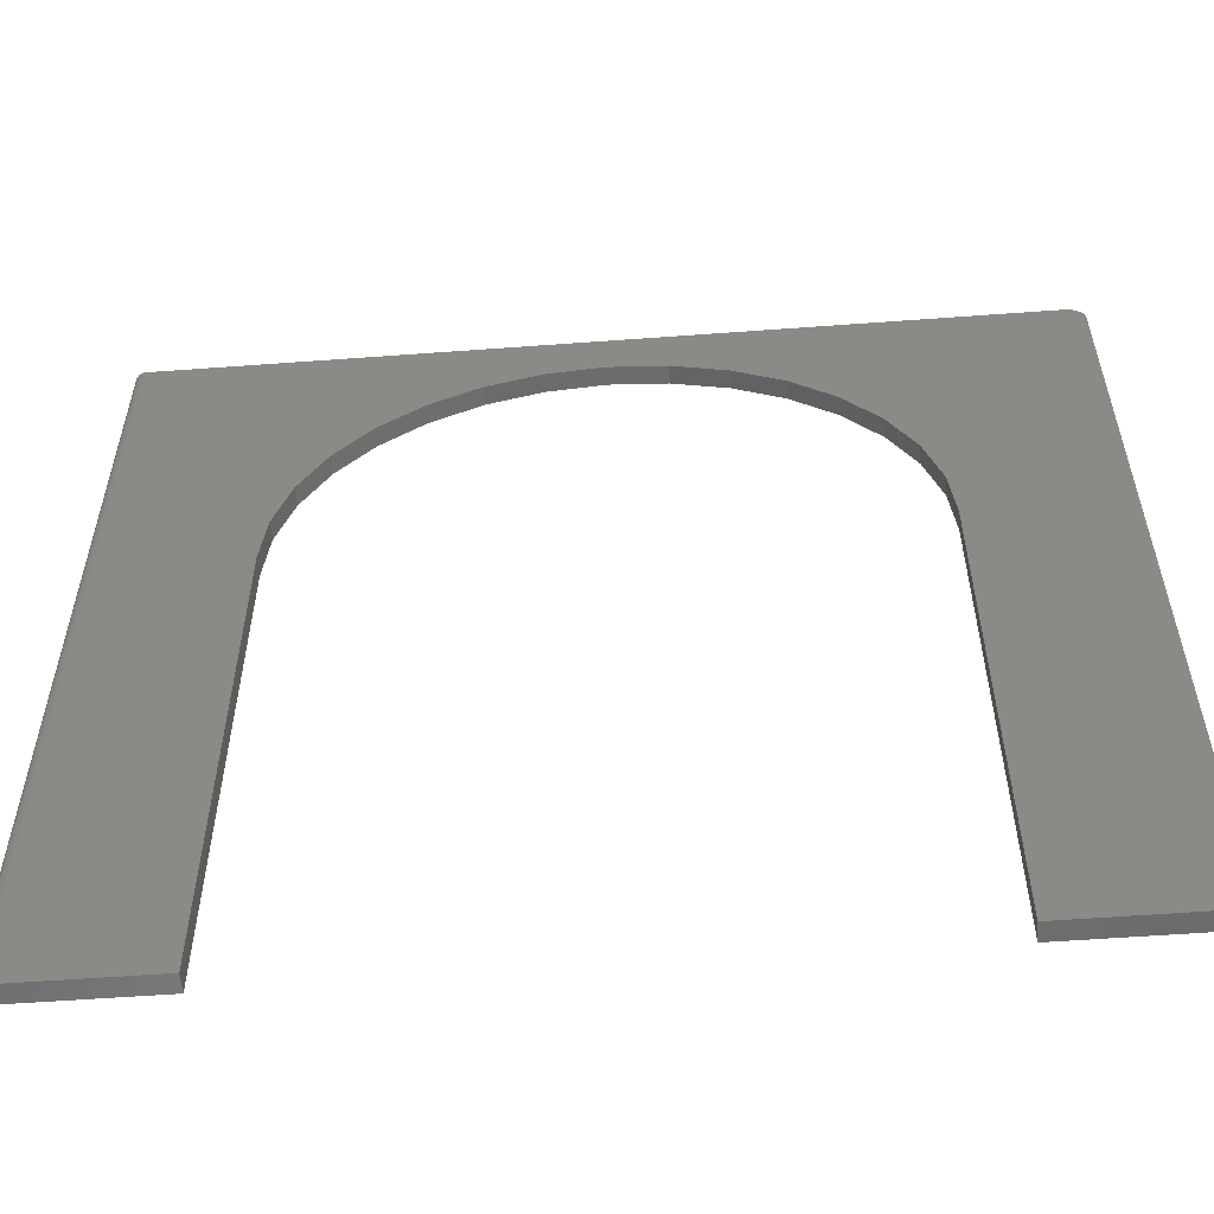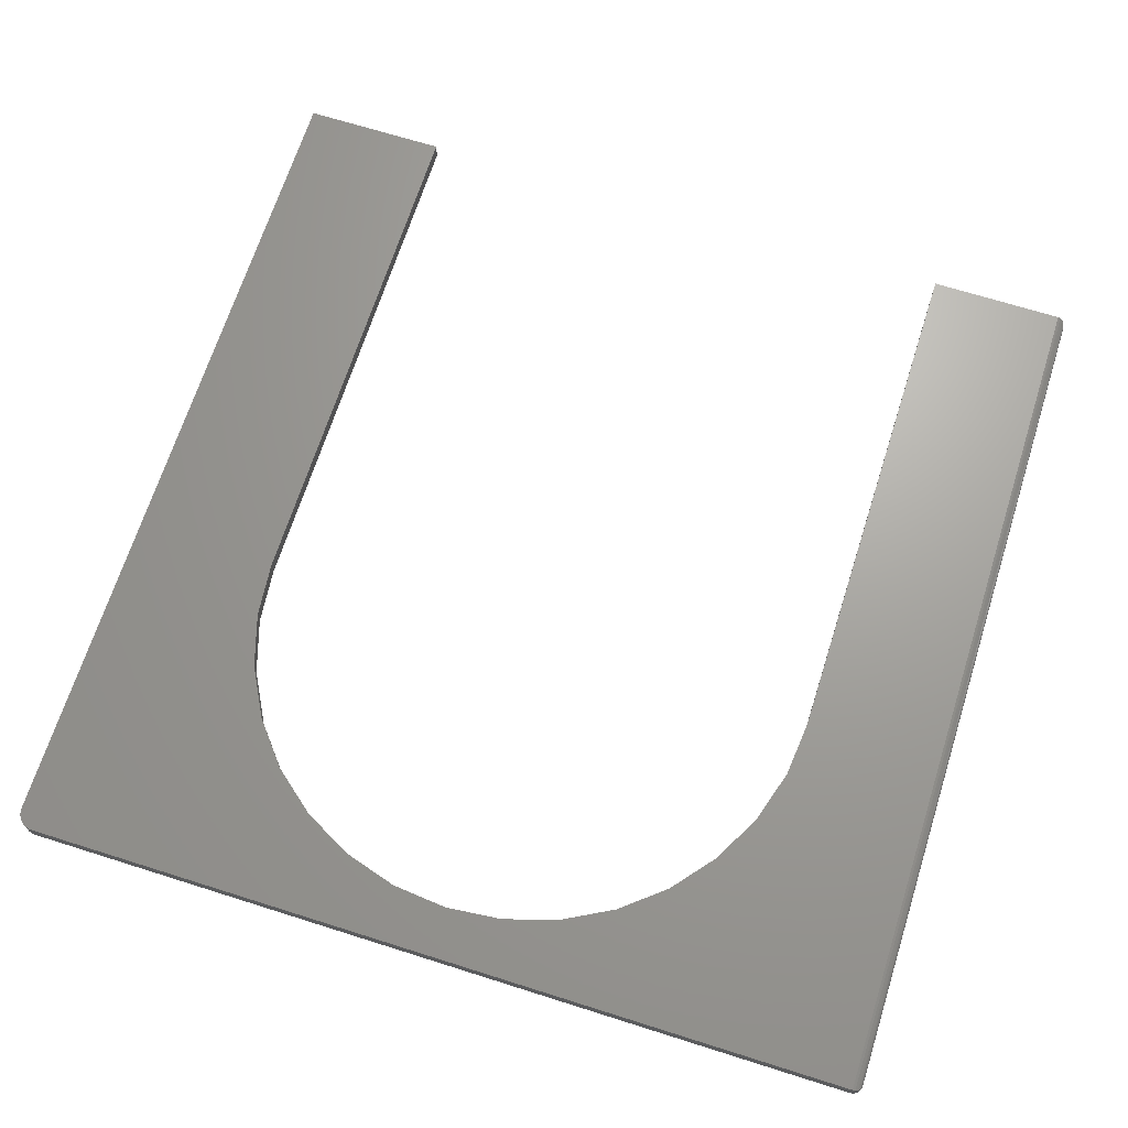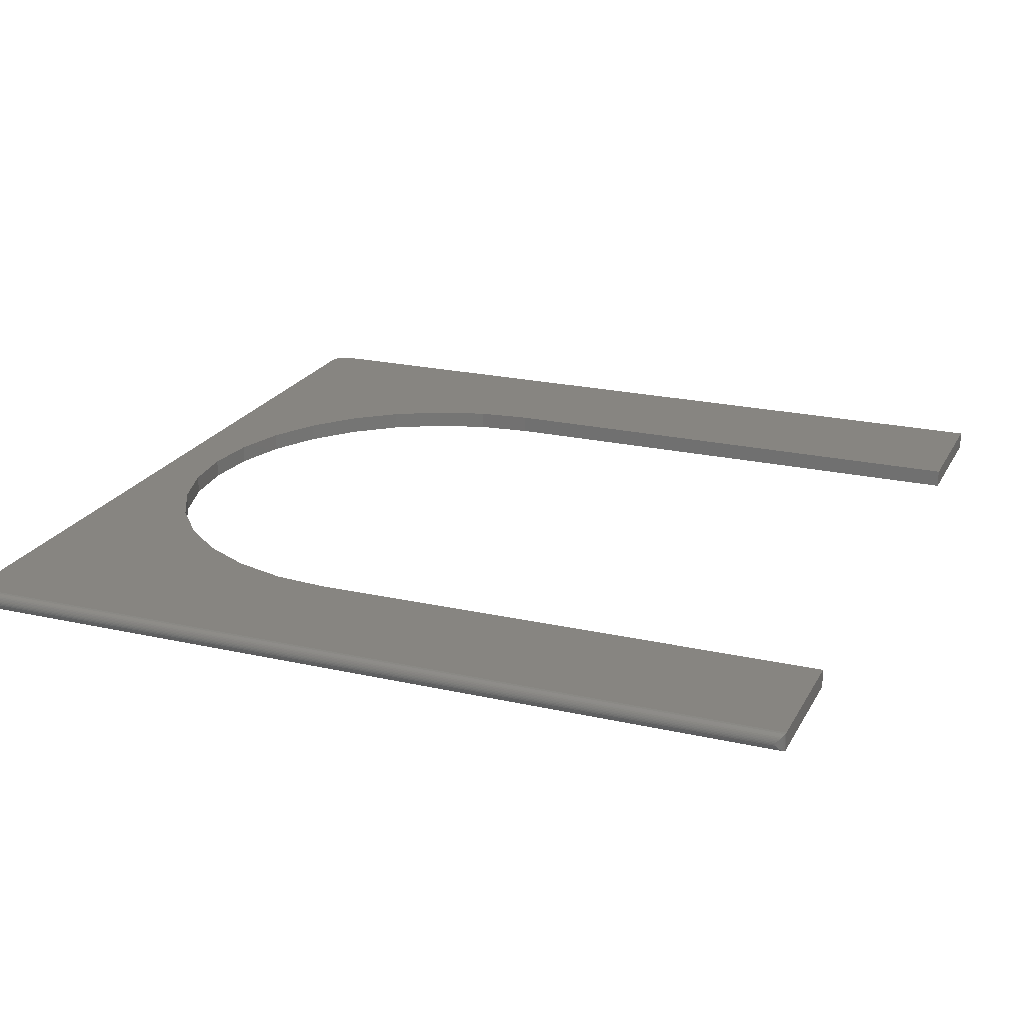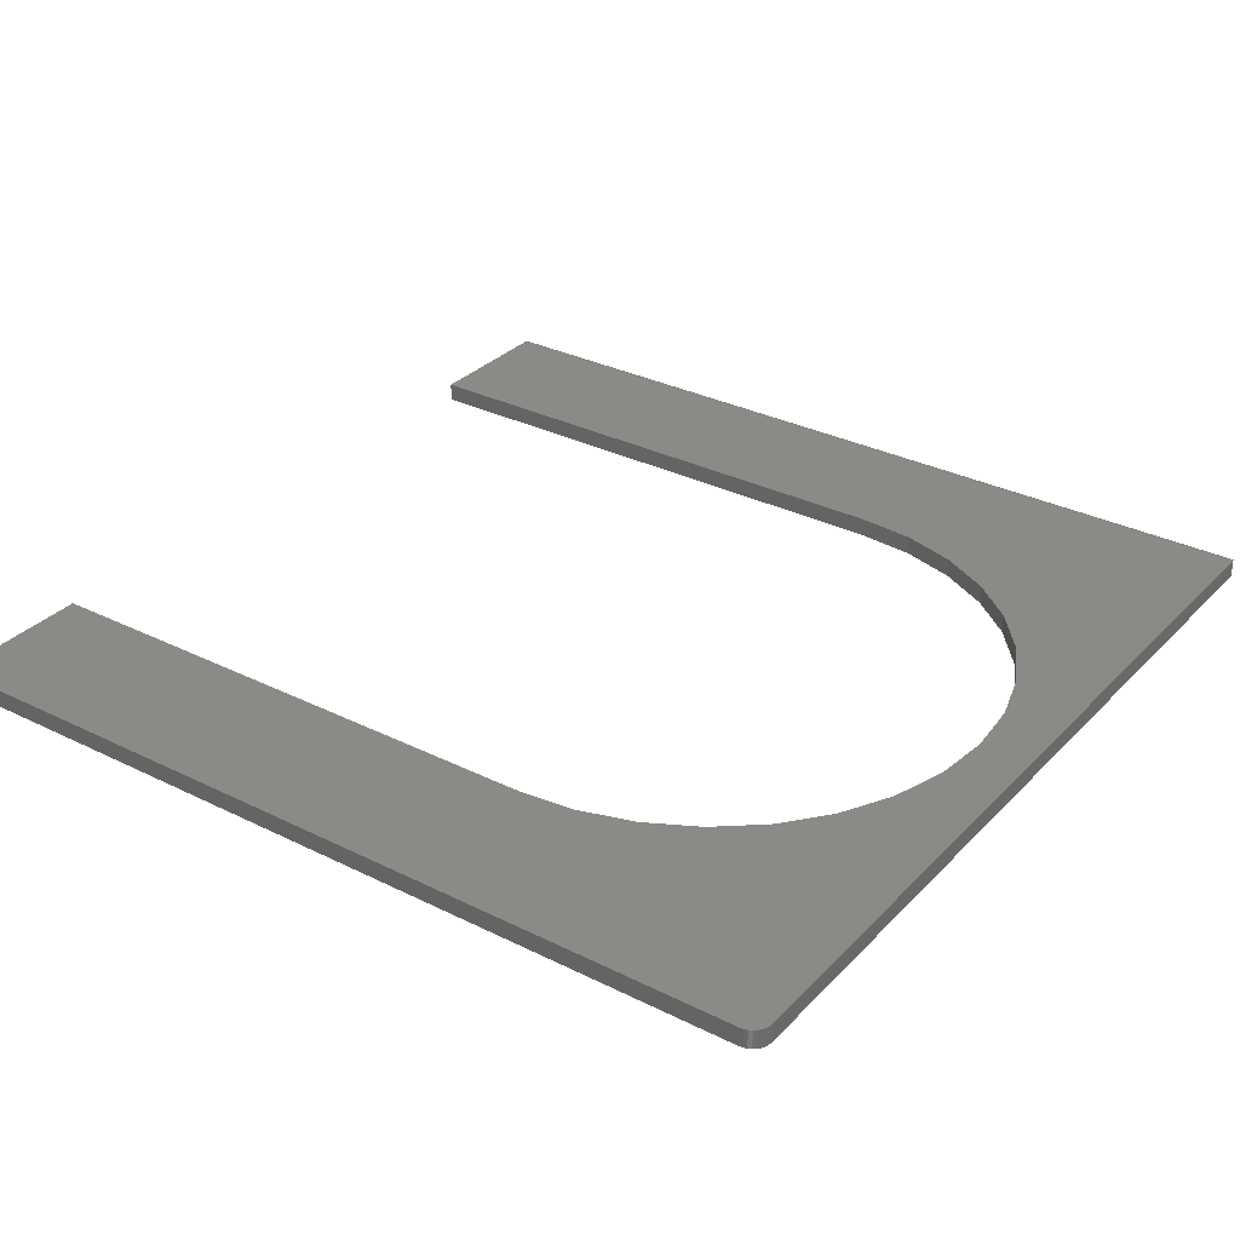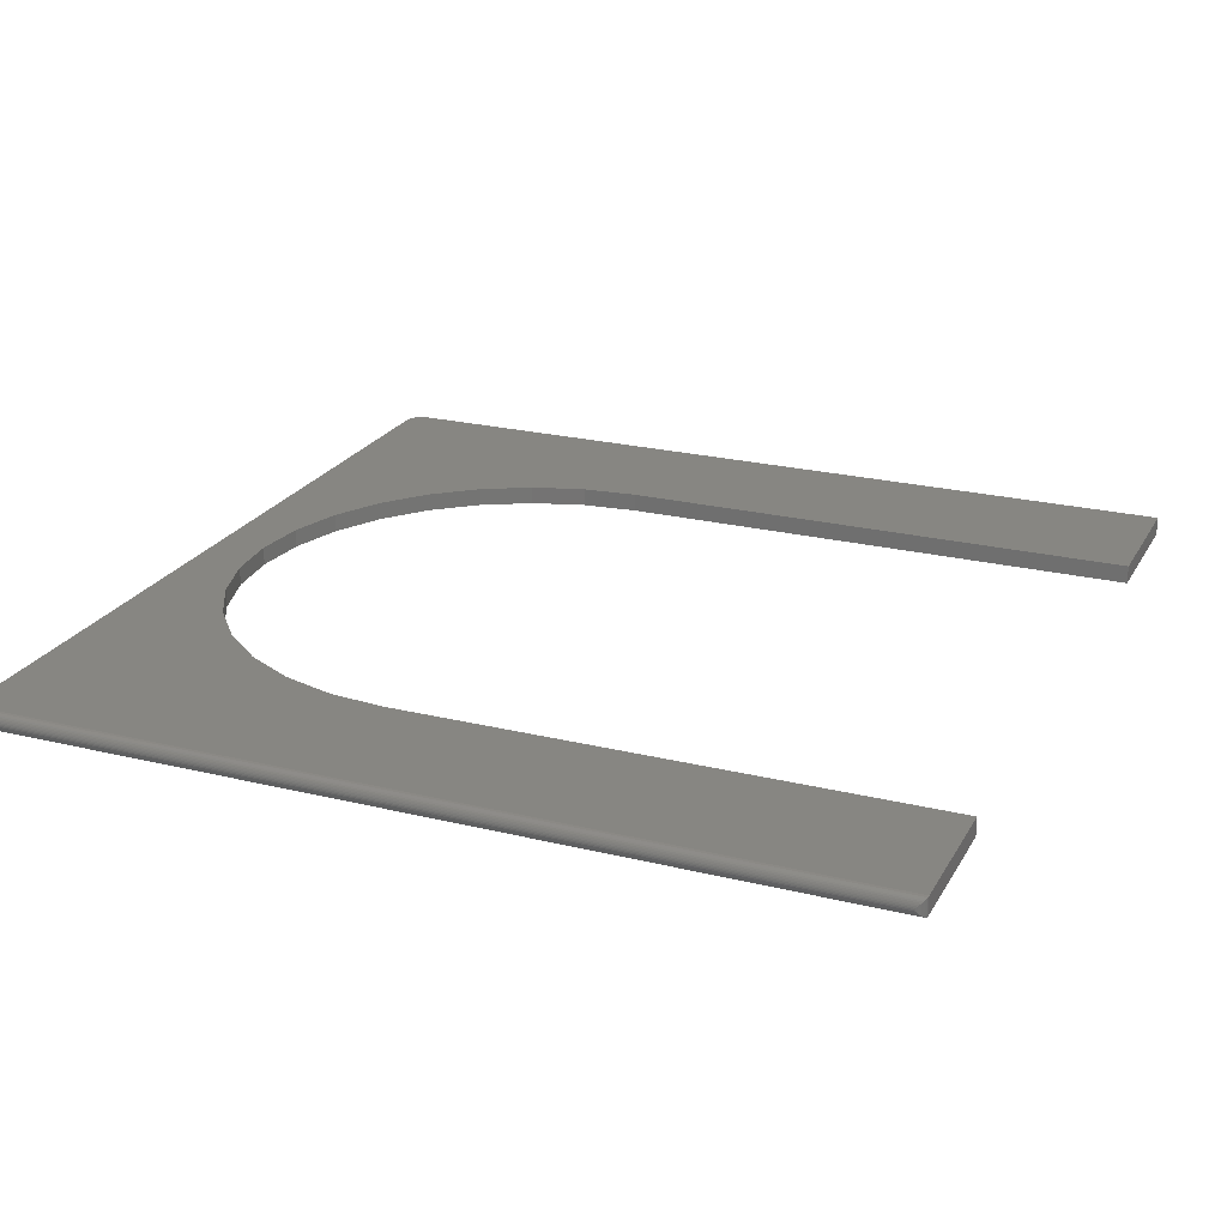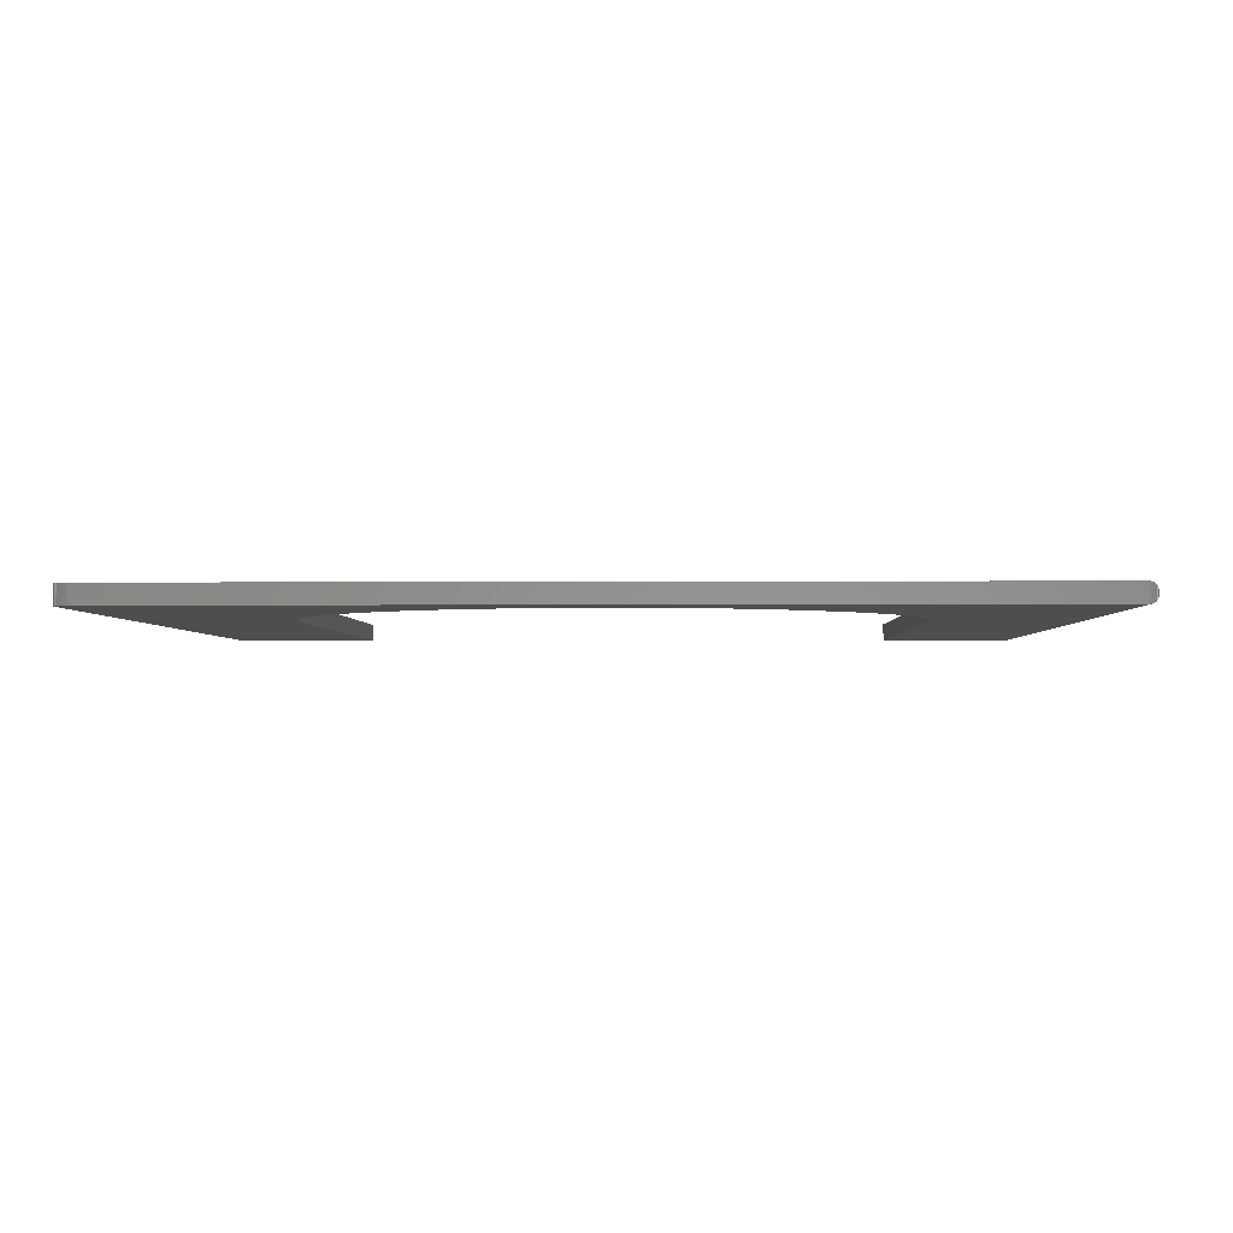
<metadata>
{"format":"stl","ext":"stl","renderer":"f3d","projection":"perspective","resolution":1024,"background":"white","views":[{"elev":-57.2,"azim":-175.6,"up":"+Z"},{"elev":68.0,"azim":17.6,"up":"+Y"},{"elev":21.8,"azim":111.7,"up":"+Y"},{"elev":31.5,"azim":-54.7,"up":"+Y"},{"elev":23.1,"azim":112.7,"up":"+Y"},{"elev":-2.4,"azim":1.6,"up":"+Y"}]}
</metadata>
<code>
# stl→obj: 92 verts, 180 faces
v 0.01562 -0.007812 0.75
v 0.01258 -0.007812 0.7497
v 0.009646 -0.007812 0.7488
v 4.497e-17 -0.007812 0.7344
v 0 -0.007812 0
v 0.1263 -0.007812 -7.735e-18
v 0.1263 -0.007812 0.4579
v 0.1311 -0.007812 0.5064
v 0.1452 -0.007812 0.5531
v 0.1682 -0.007812 0.5961
v 0.1992 -0.007812 0.6337
v 0.2368 -0.007812 0.6647
v 0.2798 -0.007812 0.6876
v 0.3265 -0.007812 0.7018
v 0.375 -0.007812 0.7066
v 0.7422 -0.007812 0.75
v 0.006944 -0.007812 0.7474
v 0.004576 -0.007812 0.7454
v 0.002633 -0.007812 0.7431
v 0.001189 -0.007812 0.7404
v 0.0003002 -0.007812 0.7374
v 0.4235 -0.007812 0.7018
v 0.4702 -0.007812 0.6876
v 0.5132 -0.007812 0.6647
v 0.5508 -0.007812 0.6337
v 0.5818 -0.007812 0.5961
v 0.6048 -0.007812 0.5531
v 0.6189 -0.007812 0.5064
v 0.6237 -0.007812 0.4579
v 0.6237 -0.007812 -3.819e-17
v 0.7422 -0.007812 -4.545e-17
v 0.009646 0.007812 0.7488
v 0.01258 0.007812 0.7497
v 0.01562 0.007812 0.75
v 4.497e-17 0.007812 0.7344
v 0.375 0.007812 0.7066
v 0.3265 0.007812 0.7018
v 0.2798 0.007812 0.6876
v 0.2368 0.007812 0.6647
v 0.1992 0.007812 0.6337
v 0.1682 0.007812 0.5961
v 0.1452 0.007812 0.5531
v 0.1311 0.007812 0.5064
v 0.1263 0.007812 0.4579
v 0.1263 0.007812 -7.735e-18
v 0 0.007812 0
v 0.7422 0.007812 0.75
v 0.7422 0.007812 -4.545e-17
v 0.6237 0.007812 -3.819e-17
v 0.6237 0.007812 0.4579
v 0.6189 0.007812 0.5064
v 0.6048 0.007812 0.5531
v 0.5818 0.007812 0.5961
v 0.5508 0.007812 0.6337
v 0.5132 0.007812 0.6647
v 0.4702 0.007812 0.6876
v 0.4235 0.007812 0.7018
v 0.0003002 0.007812 0.7374
v 0.001189 0.007812 0.7404
v 0.002633 0.007812 0.7431
v 0.004576 0.007812 0.7454
v 0.006944 0.007812 0.7474
v 0.7444 0.007491 0.7497
v 0.7467 -0.006394 0.7486
v 0.7467 0.006394 0.7486
v 0.7476 -0.005587 0.7478
v 0.7476 0.005587 0.7478
v 0.7485 -0.004637 0.7468
v 0.7485 0.004637 0.7468
v 0.7491 -0.003574 0.7458
v 0.7491 0.003574 0.7458
v 0.7496 -0.002426 0.7446
v 0.7496 0.002426 0.7446
v 0.7499 -0.001223 0.7434
v 0.7499 0.001223 0.7434
v 0.75 2.385e-18 0.7422
v 0.7444 -0.007491 0.7497
v 0.75 1.735e-18 0.007812
v 0.7499 -0.001223 0.006593
v 0.7499 0.001223 0.006593
v 0.7496 -0.002426 0.005386
v 0.7496 0.002426 0.005386
v 0.7491 -0.003574 0.004238
v 0.7491 0.003574 0.004238
v 0.7485 -0.004637 0.003175
v 0.7485 0.004637 0.003175
v 0.7476 0.005587 0.002226
v 0.7476 -0.005587 0.002226
v 0.7467 0.006394 0.001419
v 0.7467 -0.006394 0.001419
v 0.7444 -0.007491 0.0003217
v 0.7444 0.007491 0.0003217
f 1 2 3
f 4 5 6
f 4 6 7
f 4 7 8
f 4 8 9
f 4 9 10
f 4 10 11
f 4 11 12
f 4 12 13
f 4 13 14
f 4 14 15
f 16 1 3
f 16 3 17
f 16 17 18
f 16 18 19
f 16 19 20
f 16 20 21
f 16 21 4
f 16 4 15
f 16 15 22
f 16 22 23
f 16 23 24
f 16 24 25
f 16 25 26
f 16 26 27
f 16 27 28
f 16 28 29
f 16 29 30
f 16 30 31
f 32 33 34
f 35 36 37
f 35 37 38
f 35 38 39
f 35 39 40
f 35 40 41
f 35 41 42
f 35 42 43
f 35 43 44
f 35 44 45
f 35 45 46
f 47 48 49
f 47 49 50
f 47 50 51
f 47 51 52
f 47 52 53
f 47 53 54
f 47 54 55
f 47 55 56
f 47 56 57
f 47 57 36
f 47 36 35
f 47 35 58
f 47 58 59
f 47 59 60
f 47 60 61
f 47 61 62
f 47 62 32
f 47 32 34
f 16 47 1
f 1 47 34
f 4 35 5
f 5 35 46
f 35 4 58
f 58 4 21
f 58 21 59
f 59 21 20
f 59 20 60
f 60 20 19
f 60 19 61
f 61 19 18
f 61 18 62
f 62 18 17
f 62 17 32
f 32 17 3
f 32 3 33
f 33 3 2
f 33 2 34
f 34 2 1
f 63 64 65
f 64 66 65
f 65 66 67
f 66 68 67
f 67 68 69
f 69 68 70
f 69 70 71
f 70 72 71
f 71 72 73
f 72 74 73
f 73 74 75
f 76 75 74
f 47 16 63
f 63 16 77
f 63 77 64
f 78 79 80
f 79 81 80
f 80 81 82
f 81 83 82
f 82 83 84
f 83 85 84
f 84 85 86
f 86 85 87
f 87 85 88
f 87 88 89
f 89 88 90
f 89 90 91
f 31 48 91
f 91 48 92
f 91 92 89
f 76 80 75
f 76 78 80
f 92 65 89
f 65 67 89
f 89 67 87
f 67 69 87
f 87 69 86
f 69 71 86
f 86 71 84
f 71 73 84
f 84 73 82
f 73 75 82
f 82 75 80
f 48 47 92
f 92 47 63
f 92 63 65
f 30 49 31
f 31 49 48
f 78 74 79
f 78 76 74
f 74 72 79
f 79 72 81
f 72 70 81
f 81 70 83
f 70 68 83
f 83 68 85
f 68 66 85
f 85 66 88
f 66 64 88
f 88 64 90
f 64 77 90
f 16 31 77
f 77 31 91
f 77 91 90
f 29 50 30
f 30 50 49
f 36 14 37
f 37 14 13
f 37 13 38
f 38 13 12
f 38 12 39
f 39 12 11
f 39 11 40
f 40 11 10
f 40 10 41
f 41 10 9
f 41 9 42
f 42 9 8
f 42 8 43
f 43 8 7
f 43 7 44
f 14 36 15
f 15 36 57
f 15 57 22
f 22 57 56
f 22 56 23
f 23 56 55
f 23 55 24
f 24 55 54
f 24 54 25
f 25 54 53
f 25 53 26
f 26 53 52
f 26 52 27
f 27 52 51
f 27 51 28
f 28 51 50
f 28 50 29
f 6 45 7
f 7 45 44
f 5 46 6
f 6 46 45

</code>
